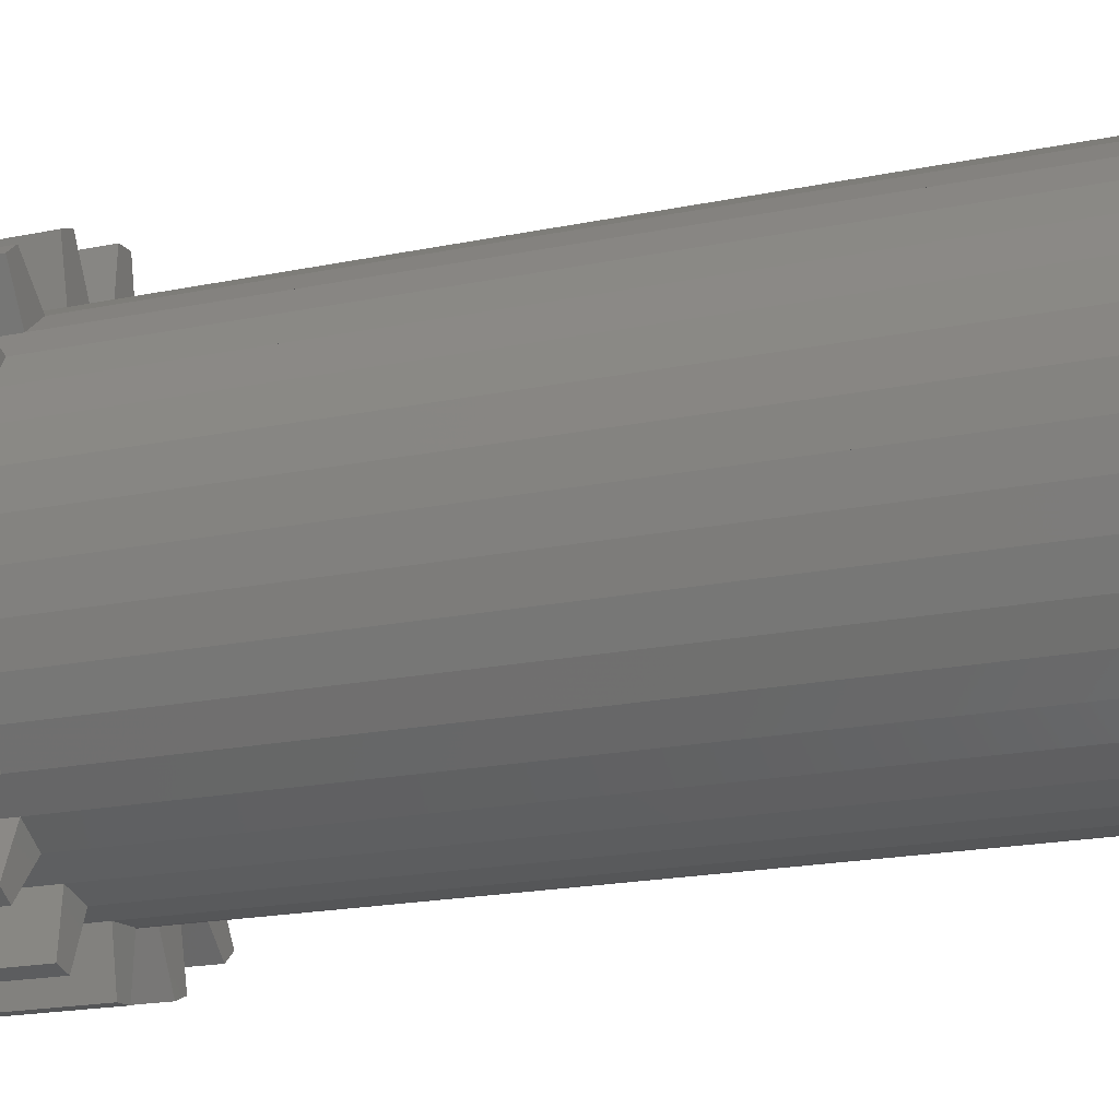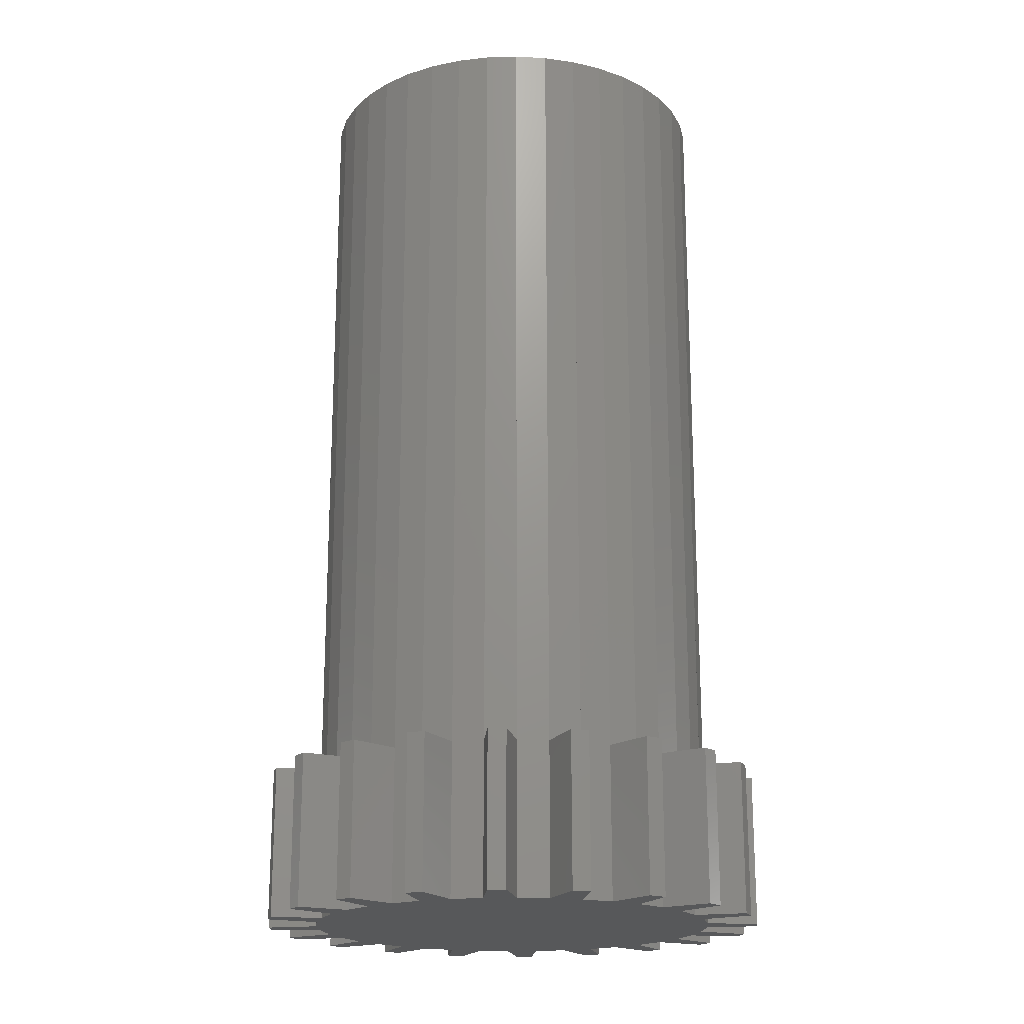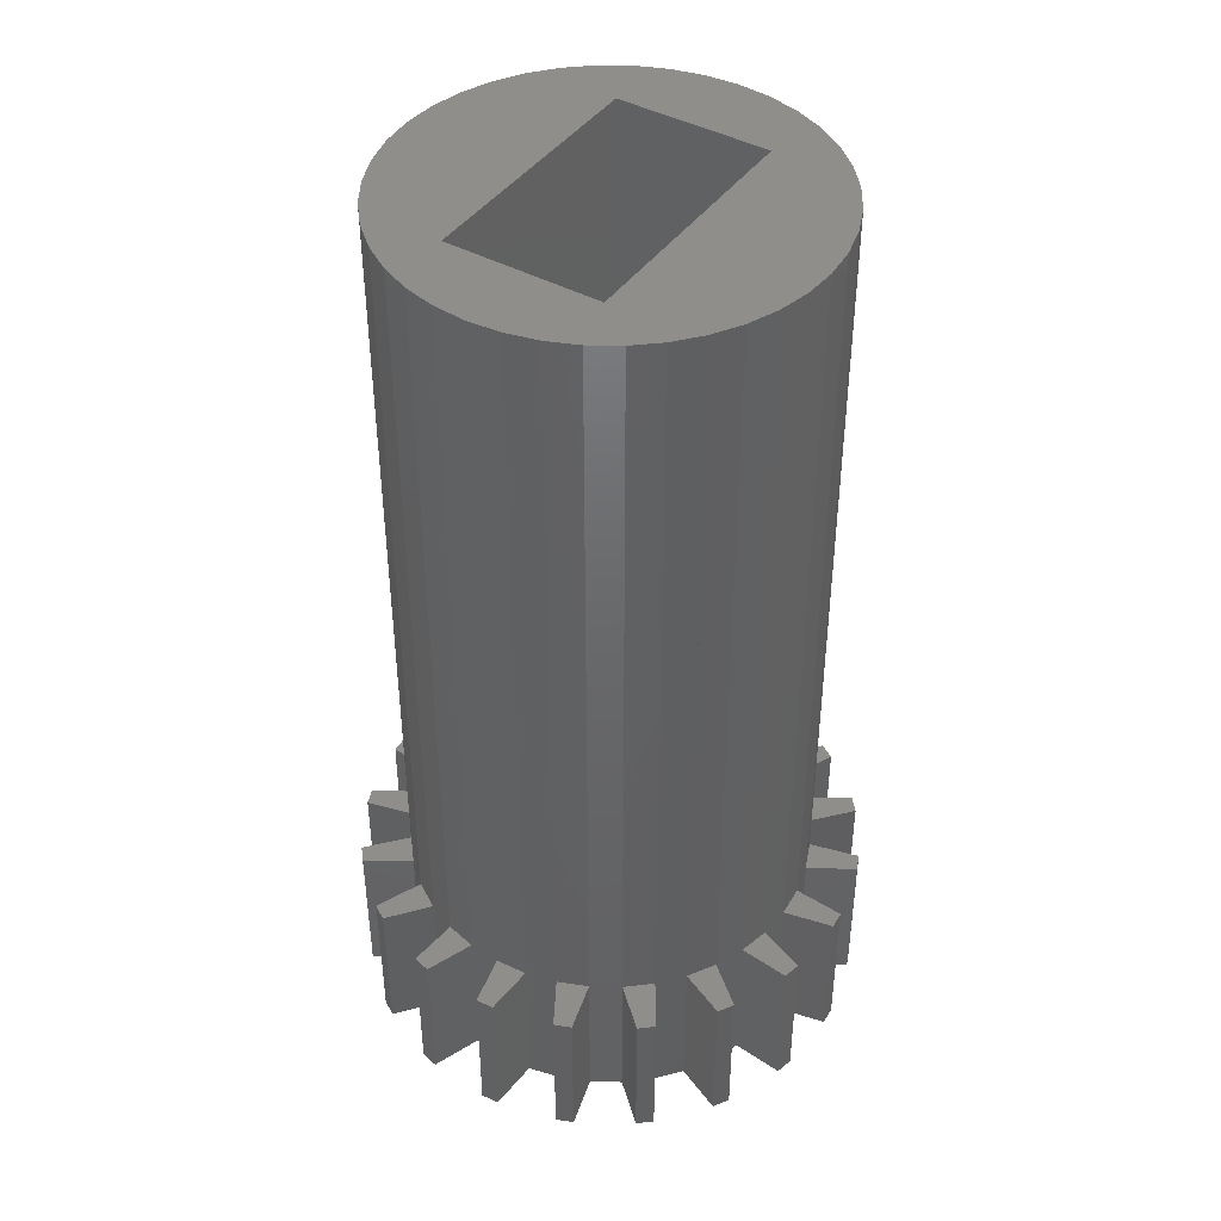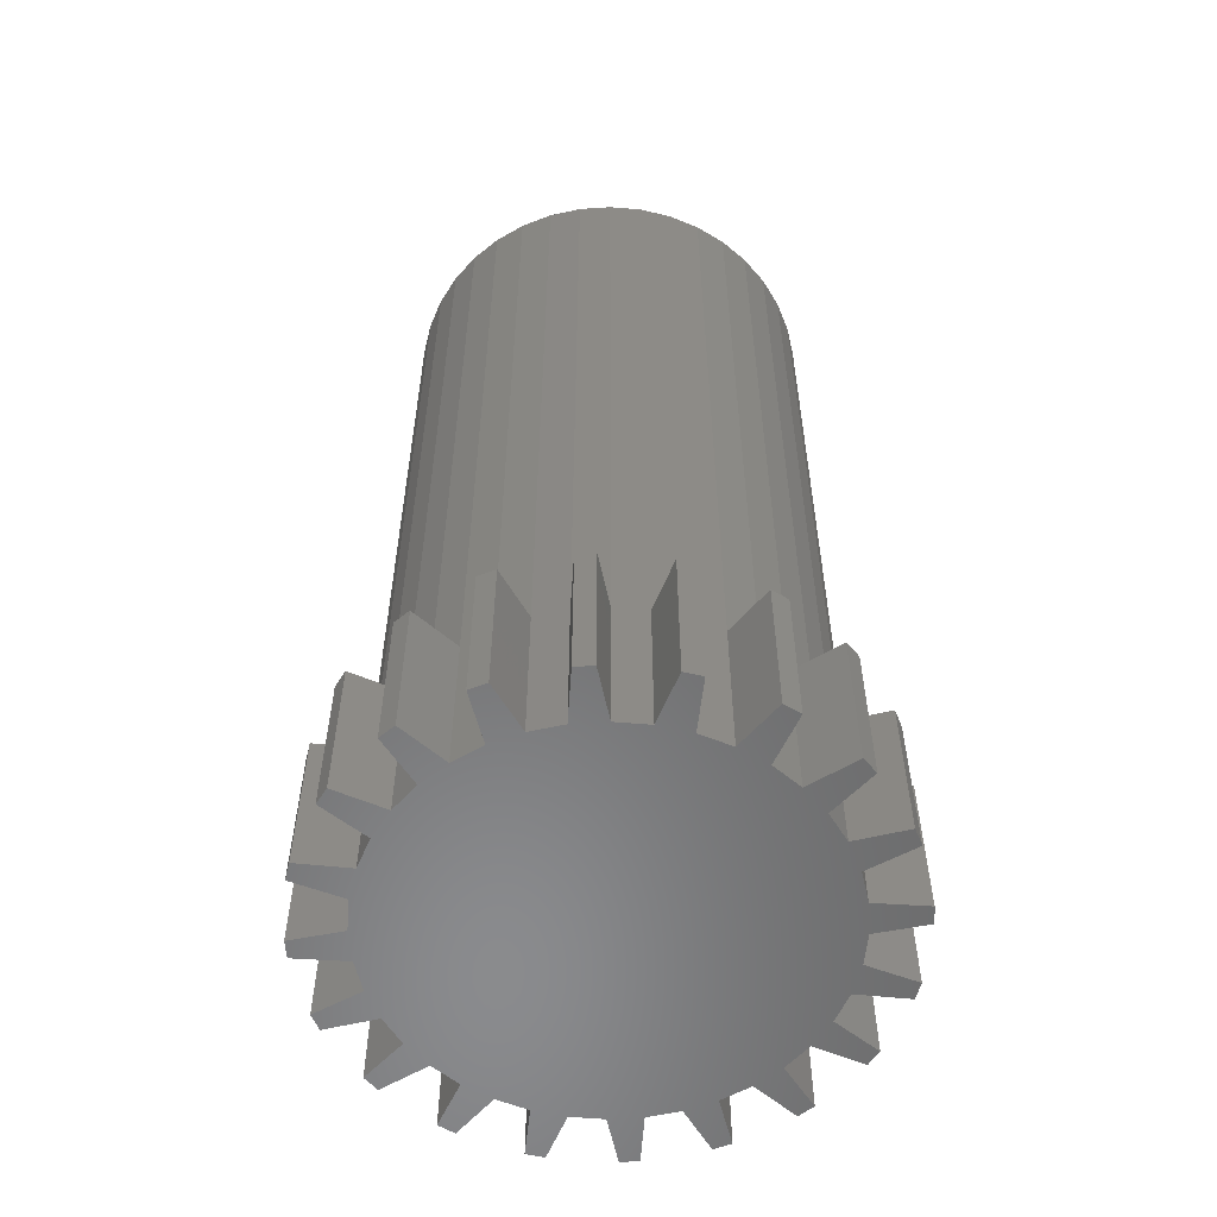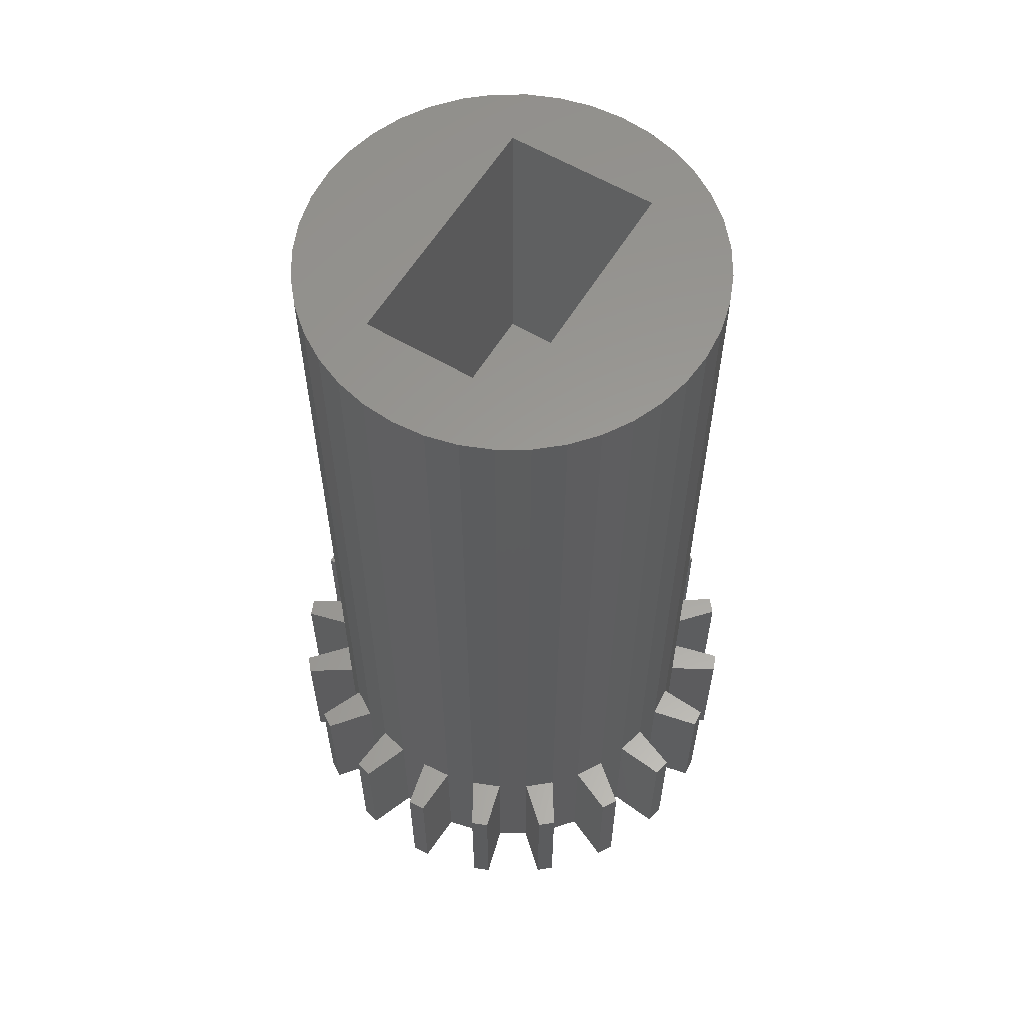
<metadata>
{"format":"stl","ext":"stl","renderer":"f3d","projection":"perspective","resolution":1024,"background":"white","views":[{"elev":-18.8,"azim":-68.3,"up":"+Y"},{"elev":-19.3,"azim":-136.3,"up":"+Z"},{"elev":42.9,"azim":32.8,"up":"+Z"},{"elev":-56.5,"azim":80.5,"up":"+Z"},{"elev":59.9,"azim":31.2,"up":"+Z"}]}
</metadata>
<code>
# stl→obj: 217 verts, 430 faces
v 1.5 -2.5 9
v -1.5 2.5 9
v -1.5 -2.5 9
v 1.5 2.5 9
v -1.5 -2.5 15
v 1.5 -2.5 15
v -1.5 2.5 15
v 1.5 2.5 15
v 3.804 1.236 -3
v 3.951 0.6257 -3.525e-16
v 3.951 0.6257 -3
v 3.951 0.6257 15
v 3.804 1.236 15
v 3.804 1.236 -3.525e-16
v -7.05e-16 -4 -3.525e-16
v -0.6257 -3.951 -3
v -7.05e-16 -4 -3
v -0.6257 -3.951 -3.525e-16
v -7.05e-16 -4 15
v -0.6257 -3.951 7
v -0.6257 -3.951 15
v 1.236 -3.804 -3.525e-16
v 0.6257 -3.951 -3
v 1.236 -3.804 -3
v 0.6257 -3.951 -3.525e-16
v 1.236 -3.804 15
v 0.6257 -3.951 7
v 0.6257 -3.951 15
v 1.816 -3.564 15
v 1.816 -3.564 -3.525e-16
v 3.804 -1.236 -3
v 3.564 -1.816 -3.525e-16
v 3.564 -1.816 -3
v 3.564 -1.816 15
v 3.804 -1.236 15
v 3.804 -1.236 -3.525e-16
v 3.236 -2.351 -3
v 2.828 -2.828 -3.525e-16
v 2.828 -2.828 -3
v 2.828 -2.828 15
v 3.236 -2.351 15
v 3.236 -2.351 -3.525e-16
v 4 -1.057e-15 -3
v 3.951 -0.6257 -3.525e-16
v 3.951 -0.6257 -3
v 3.951 -0.6257 15
v 4 -1.057e-15 15
v 4 -1.057e-15 -3.525e-16
v 3.236 2.351 -3
v 3.564 1.816 -3.525e-16
v 3.564 1.816 -3
v 3.564 1.816 7
v 3.564 1.816 15
v 3.236 2.351 15
v 3.236 2.351 -3.525e-16
v 2.351 -3.236 -3.525e-16
v 1.816 -3.564 -3
v 2.351 -3.236 -3
v 2.351 -3.236 15
v -2.351 -3.236 -3.525e-16
v -2.828 -2.828 -3
v -2.351 -3.236 -3
v -2.828 -2.828 -3.525e-16
v -2.351 -3.236 15
v -2.828 -2.828 15
v 2.351 3.236 -3.525e-16
v 2.828 2.828 -3
v 2.351 3.236 -3
v 2.828 2.828 -3.525e-16
v 2.351 3.236 15
v 2.828 2.828 7
v 2.828 2.828 15
v 1.236 3.804 -3.525e-16
v 1.816 3.564 -3
v 1.236 3.804 -3
v 1.816 3.564 -3.525e-16
v 1.236 3.804 15
v 1.816 3.564 15
v -2.828 2.828 15
v -3.236 2.351 -3.525e-16
v -3.236 2.351 15
v -3.236 2.351 -3
v -2.828 2.828 -3
v -2.828 2.828 7
v -2.828 2.828 -3.525e-16
v -1.816 -3.564 15
v -1.816 -3.564 -3.525e-16
v -1.236 -3.804 -3.525e-16
v -1.816 -3.564 -3
v -1.236 -3.804 -3
v -1.236 -3.804 15
v -2.351 3.236 -3.525e-16
v -1.816 3.564 -3
v -2.351 3.236 -3
v -1.816 3.564 -3.525e-16
v -2.351 3.236 15
v -1.816 3.564 15
v -3.951 -0.6257 15
v -3.804 -1.236 -3.525e-16
v -3.804 -1.236 15
v -3.804 -1.236 -3
v -3.951 -0.6257 -3
v -3.951 -0.6257 7
v -3.951 -0.6257 -3.525e-16
v -1.236 3.804 -3.525e-16
v -0.6257 3.951 -3
v -1.236 3.804 -3
v -0.6257 3.951 -3.525e-16
v -1.236 3.804 15
v -0.6257 3.951 7
v -0.6257 3.951 15
v -3.564 1.816 15
v -3.804 1.236 -3.525e-16
v -3.804 1.236 15
v -3.804 1.236 -3
v -3.564 1.816 -3
v -3.564 1.816 7
v -3.564 1.816 -3.525e-16
v -4.54 -2.072 -3.525e-16
v -4.676 -1.746 -3.525e-16
v -3.564 -1.816 -3.525e-16
v -3.678 -3.374 -3.525e-16
v -3.236 -2.351 -3.525e-16
v -3.907 -3.105 -3.525e-16
v -2.455 -4.345 -3.525e-16
v -2.757 -4.16 -3.525e-16
v -0.9926 -4.891 -3.525e-16
v -1.336 -4.809 -3.525e-16
v 0.2153 -4.986 -3.525e-16
v 0.5674 -4.958 -3.525e-16
v 1.746 -4.676 -3.525e-16
v 2.072 -4.54 -3.525e-16
v 3.105 -3.907 -3.525e-16
v 3.374 -3.678 -3.525e-16
v -3.951 0.6257 -3.525e-16
v -4.809 1.336 -3.525e-16
v -4.891 0.9926 -3.525e-16
v -3.564 -1.816 15
v -3.951 0.6257 15
v -4 3.525e-16 -3.525e-16
v -4 3.525e-16 15
v -4 3.525e-16 -3
v -3.951 0.6257 -3
v -4.958 -0.5674 -3.525e-16
v -4.986 -0.2153 -3.525e-16
v -4.16 2.757 -3.525e-16
v -4.345 2.455 -3.525e-16
v -1.746 4.676 -3.525e-16
v -2.072 4.54 -3.525e-16
v 3.525e-16 4 -3.525e-16
v 0.6257 3.951 -3
v 3.525e-16 4 -3
v 0.6257 3.951 -3.525e-16
v 3.525e-16 4 15
v 0.6257 3.951 7
v 0.6257 3.951 15
v -0.5674 4.958 -3.525e-16
v -0.2153 4.986 -3.525e-16
v 0.9926 4.891 -3.525e-16
v 1.336 4.809 -3.525e-16
v 2.455 4.345 -3.525e-16
v 2.757 4.16 -3.525e-16
v 3.678 3.374 -3.525e-16
v 3.907 3.105 -3.525e-16
v 4.54 2.072 -3.525e-16
v 4.676 1.746 -3.525e-16
v 4.958 0.5674 -3.525e-16
v 4.986 0.2153 -3.525e-16
v 4.809 -1.336 -3.525e-16
v 4.891 -0.9926 -3.525e-16
v 4.16 -2.757 -3.525e-16
v 4.345 -2.455 -3.525e-16
v -4.16 2.757 -3
v -4.345 2.455 -3
v -3.105 3.907 -3
v -3.374 3.678 -3
v -1.746 4.676 -3
v -2.072 4.54 -3
v -2.455 -4.345 -3
v -2.757 -4.16 -3
v -4.809 1.336 -3
v -4.891 0.9926 -3
v -3.564 -1.816 -3
v -3.236 -2.351 -3
v -3.678 -3.374 -3
v -3.907 -3.105 -3
v -4.54 -2.072 -3
v -4.676 -1.746 -3
v -4.958 -0.5674 -3
v -4.986 -0.2153 -3
v -0.9926 -4.891 -3
v -1.336 -4.809 -3
v -0.5674 4.958 -3
v -0.2153 4.986 -3
v 0.2153 -4.986 -3
v 0.5674 -4.958 -3
v 0.9926 4.891 -3
v 1.336 4.809 -3
v 1.746 -4.676 -3
v 2.455 4.345 -3
v 2.757 4.16 -3
v 3.678 3.374 -3
v 3.907 3.105 -3
v 4.958 0.5674 -3
v 4.986 0.2153 -3
v 4.809 -1.336 -3
v 4.891 -0.9926 -3
v 4.54 2.072 -3
v 4.676 1.746 -3
v 4.16 -2.757 -3
v 4.345 -2.455 -3
v 3.105 -3.907 -3
v 3.374 -3.678 -3
v 2.072 -4.54 -3
v -3.105 3.907 -3.525e-16
v -3.374 3.678 -3.525e-16
v -3.236 -2.351 15
f 1 2 3
f 2 1 4
f 5 1 3
f 1 5 6
f 2 5 3
f 5 2 7
f 8 2 4
f 2 8 7
f 8 1 6
f 1 8 4
f 9 10 11
f 10 9 12
f 12 9 13
f 13 9 14
f 15 16 17
f 16 15 18
f 18 15 19
f 18 19 20
f 20 19 21
f 22 23 24
f 23 22 25
f 25 22 26
f 25 26 27
f 27 26 28
f 29 22 30
f 22 29 26
f 31 32 33
f 32 31 34
f 34 31 35
f 35 31 36
f 37 38 39
f 38 37 40
f 40 37 41
f 41 37 42
f 43 44 45
f 44 43 46
f 46 43 47
f 47 43 48
f 49 50 51
f 50 49 52
f 52 49 53
f 53 49 54
f 54 49 55
f 56 57 58
f 57 56 30
f 30 56 59
f 30 59 29
f 40 56 38
f 56 40 59
f 60 61 62
f 61 60 63
f 63 60 64
f 63 64 65
f 66 67 68
f 67 66 69
f 69 66 70
f 69 70 71
f 71 70 72
f 73 74 75
f 74 73 76
f 76 73 77
f 76 77 78
f 79 80 81
f 80 79 82
f 82 79 83
f 83 79 84
f 83 84 85
f 86 60 87
f 60 86 64
f 88 89 90
f 89 88 87
f 87 88 91
f 87 91 86
f 92 93 94
f 93 92 95
f 95 92 96
f 95 96 97
f 98 99 100
f 99 98 101
f 101 98 102
f 102 98 103
f 102 103 104
f 105 106 107
f 106 105 108
f 108 105 109
f 108 109 110
f 110 109 111
f 112 113 114
f 113 112 115
f 115 112 116
f 116 112 117
f 116 117 118
f 119 99 120
f 99 119 121
f 122 123 124
f 123 122 63
f 125 60 126
f 60 125 87
f 127 88 128
f 88 127 18
f 129 25 15
f 25 129 130
f 131 30 22
f 30 131 132
f 133 38 56
f 38 133 134
f 135 136 137
f 136 135 113
f 100 121 138
f 121 100 99
f 139 140 141
f 140 139 142
f 142 139 143
f 143 139 135
f 144 140 145
f 140 144 104
f 118 146 147
f 146 118 80
f 114 135 139
f 135 114 113
f 95 148 149
f 148 95 105
f 150 151 152
f 151 150 153
f 153 150 154
f 153 154 155
f 155 154 156
f 150 157 108
f 157 150 158
f 97 105 95
f 105 97 109
f 73 159 153
f 159 73 160
f 66 161 76
f 161 66 162
f 55 163 69
f 163 55 164
f 78 66 76
f 66 78 70
f 14 165 50
f 165 14 166
f 48 167 10
f 167 48 168
f 169 44 36
f 44 169 170
f 10 47 48
f 47 10 12
f 171 32 42
f 32 171 172
f 44 35 36
f 35 44 46
f 32 41 42
f 41 32 34
f 173 116 174
f 116 173 82
f 175 83 176
f 83 175 94
f 83 94 62
f 177 93 178
f 62 179 180
f 179 62 89
f 89 62 94
f 89 94 93
f 89 93 90
f 90 93 177
f 90 177 107
f 181 143 182
f 143 181 115
f 143 115 102
f 102 115 101
f 101 115 116
f 101 116 183
f 183 116 184
f 184 116 82
f 184 82 83
f 184 83 61
f 61 83 62
f 184 185 186
f 185 184 61
f 101 187 188
f 187 101 183
f 142 189 190
f 189 142 102
f 102 142 143
f 90 191 192
f 191 90 107
f 191 107 106
f 191 106 16
f 16 106 17
f 17 106 193
f 17 193 194
f 17 194 152
f 17 152 195
f 195 152 151
f 195 151 196
f 196 151 23
f 23 151 24
f 24 151 197
f 24 197 75
f 75 197 198
f 75 199 24
f 199 75 74
f 199 74 57
f 57 74 58
f 58 74 68
f 68 74 200
f 68 200 201
f 67 39 68
f 39 67 37
f 37 67 49
f 49 67 202
f 49 202 203
f 11 43 45
f 43 11 204
f 43 204 205
f 31 45 206
f 45 31 9
f 45 9 11
f 206 45 207
f 51 33 49
f 33 51 31
f 31 51 9
f 9 51 208
f 9 208 209
f 37 33 210
f 33 37 49
f 210 33 211
f 58 39 212
f 39 58 68
f 212 39 213
f 214 199 57
f 171 37 210
f 37 171 42
f 32 211 33
f 211 32 172
f 211 171 210
f 171 211 172
f 206 36 31
f 36 206 169
f 44 207 45
f 207 44 170
f 207 169 206
f 169 207 170
f 205 48 43
f 48 205 168
f 10 204 11
f 204 10 167
f 204 168 205
f 168 204 167
f 166 9 209
f 9 166 14
f 51 165 208
f 165 51 50
f 208 166 209
f 166 208 165
f 203 55 49
f 55 203 164
f 67 163 202
f 163 67 69
f 202 164 203
f 164 202 163
f 201 66 68
f 66 201 162
f 161 74 76
f 74 161 200
f 161 201 200
f 201 161 162
f 198 73 75
f 73 198 160
f 159 151 153
f 151 159 197
f 159 198 197
f 198 159 160
f 194 150 152
f 150 194 158
f 157 106 108
f 106 157 193
f 157 194 193
f 194 157 158
f 177 105 107
f 105 177 148
f 149 93 95
f 93 149 178
f 149 177 178
f 177 149 148
f 215 94 175
f 94 215 92
f 216 83 85
f 83 216 176
f 216 175 176
f 175 216 215
f 146 82 173
f 82 146 80
f 116 147 174
f 147 116 118
f 146 174 147
f 174 146 173
f 181 113 115
f 113 181 136
f 135 182 143
f 182 135 137
f 136 182 137
f 182 136 181
f 145 142 190
f 142 145 140
f 102 144 189
f 144 102 104
f 145 189 144
f 189 145 190
f 120 101 188
f 101 120 99
f 121 187 183
f 187 121 119
f 120 187 119
f 187 120 188
f 61 122 185
f 122 61 63
f 124 185 122
f 185 124 186
f 60 180 126
f 180 60 62
f 89 125 179
f 125 89 87
f 125 180 179
f 180 125 126
f 88 192 128
f 192 88 90
f 16 127 191
f 127 16 18
f 127 192 191
f 192 127 128
f 133 58 212
f 58 133 56
f 39 134 213
f 134 39 38
f 134 212 213
f 212 134 133
f 22 199 131
f 199 22 24
f 57 132 214
f 132 57 30
f 132 199 214
f 199 132 131
f 15 195 129
f 195 15 17
f 23 130 196
f 130 23 25
f 130 195 196
f 195 130 129
f 71 54 55
f 54 71 72
f 71 55 69
f 52 13 14
f 13 52 53
f 52 14 50
f 155 77 73
f 77 155 156
f 155 73 153
f 110 154 150
f 154 110 111
f 110 150 108
f 84 96 92
f 96 84 79
f 84 92 85
f 81 117 112
f 117 81 80
f 80 118 117
f 141 103 98
f 103 141 140
f 140 104 103
f 123 186 124
f 186 123 184
f 138 123 217
f 123 138 184
f 184 138 183
f 183 138 121
f 217 63 65
f 63 217 123
f 20 91 88
f 91 20 21
f 20 88 18
f 27 19 15
f 19 27 28
f 27 15 25
f 98 139 141
f 139 98 100
f 139 100 114
f 114 100 138
f 114 138 112
f 112 138 217
f 112 217 81
f 81 217 65
f 81 65 79
f 79 65 64
f 79 64 96
f 96 64 86
f 96 86 97
f 97 86 5
f 5 86 91
f 5 91 6
f 6 91 21
f 6 21 19
f 6 19 28
f 6 28 26
f 6 26 29
f 6 29 8
f 97 7 109
f 7 97 5
f 109 7 8
f 109 8 111
f 111 8 154
f 154 8 156
f 156 8 77
f 77 8 78
f 78 8 29
f 78 29 59
f 78 59 70
f 70 59 40
f 70 40 72
f 72 40 41
f 72 41 54
f 54 41 34
f 54 34 53
f 53 34 35
f 53 35 13
f 13 35 46
f 13 46 12
f 12 46 47
f 85 215 216
f 215 85 92

</code>
